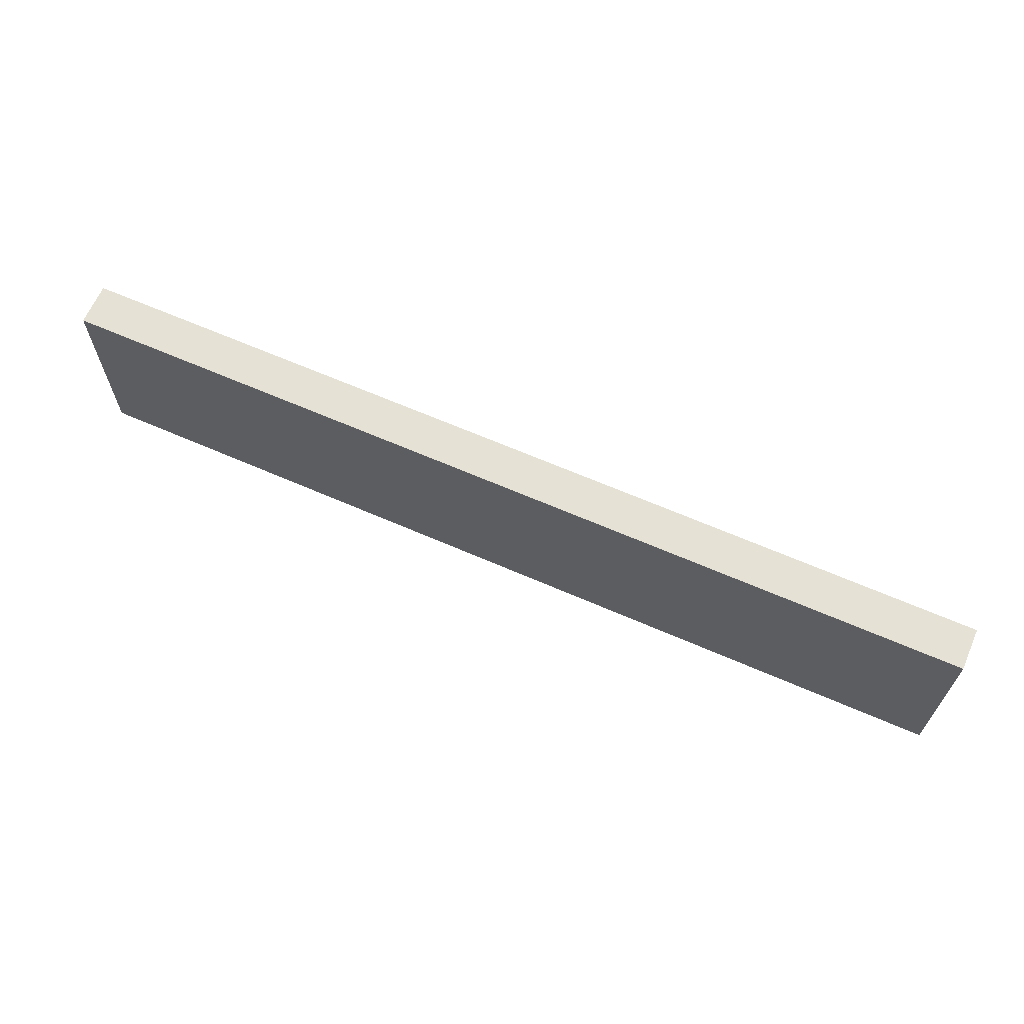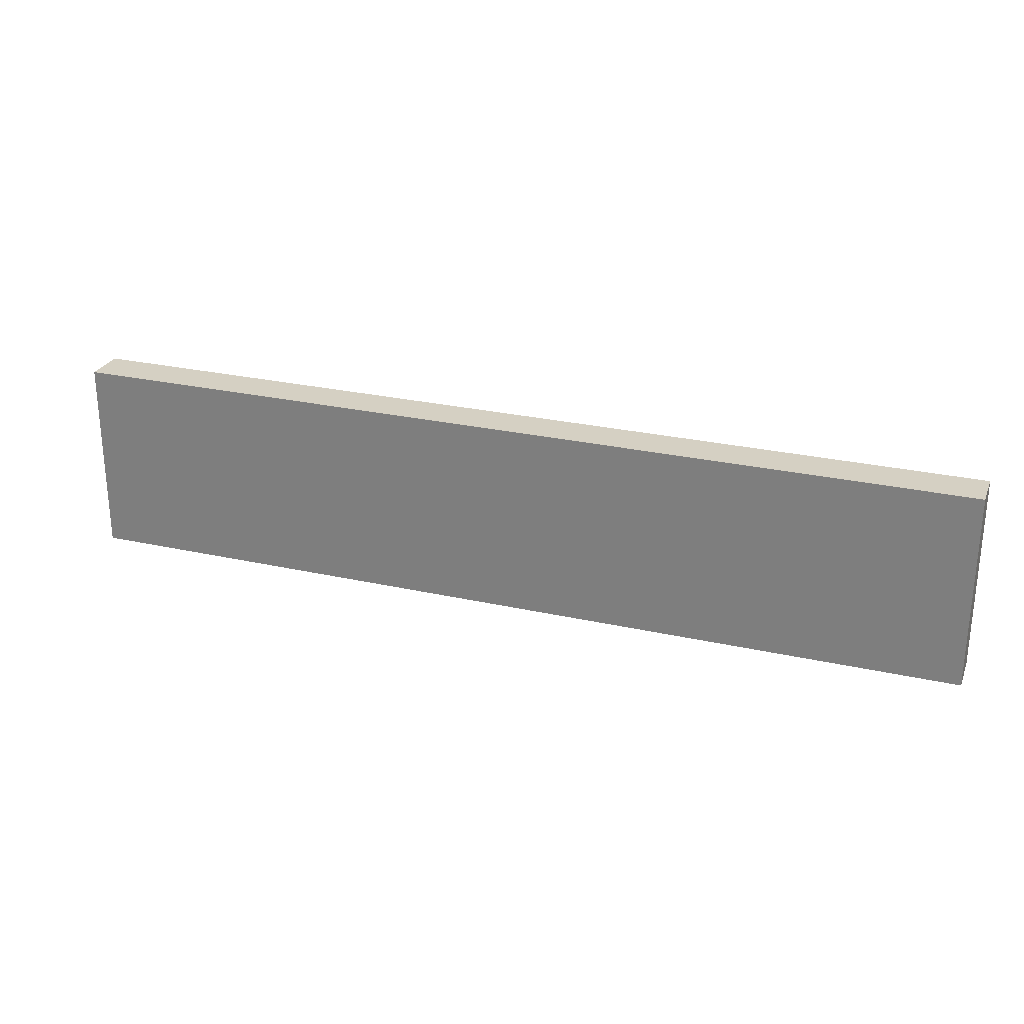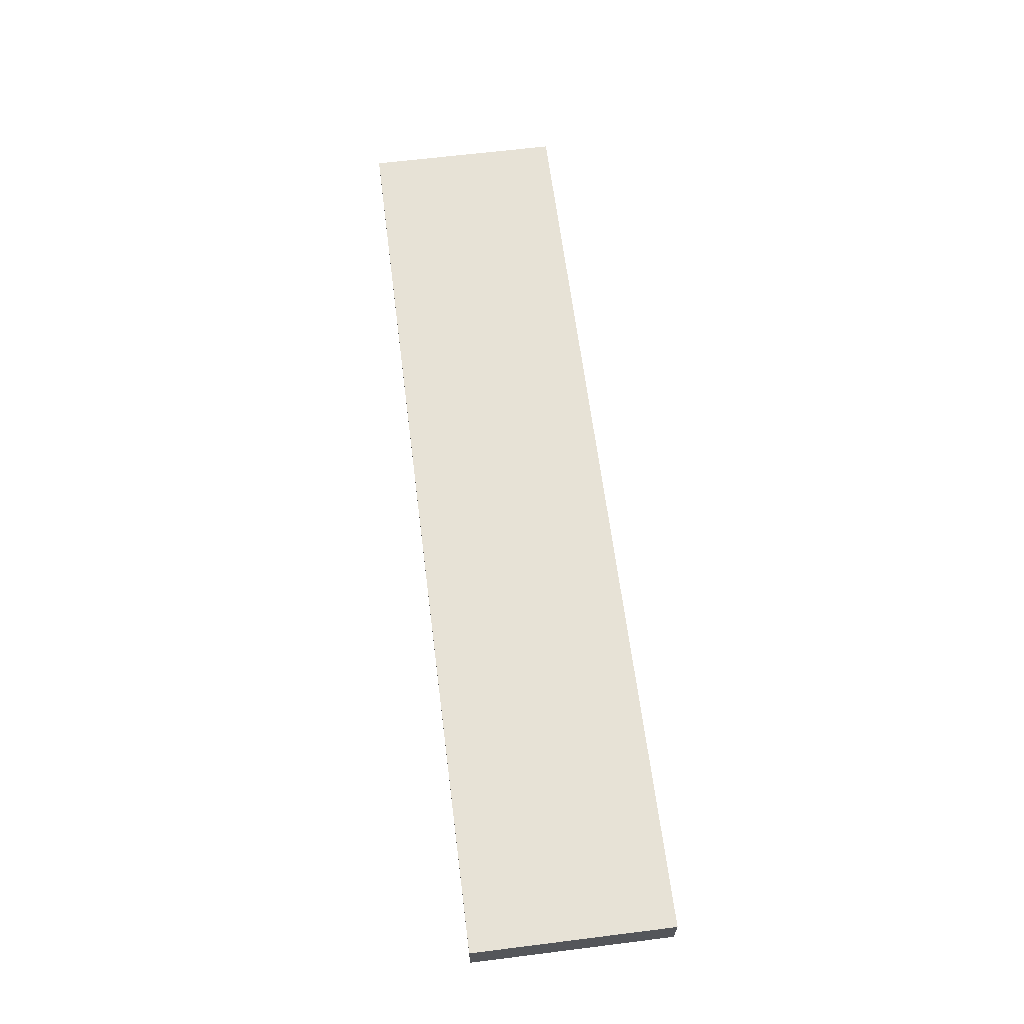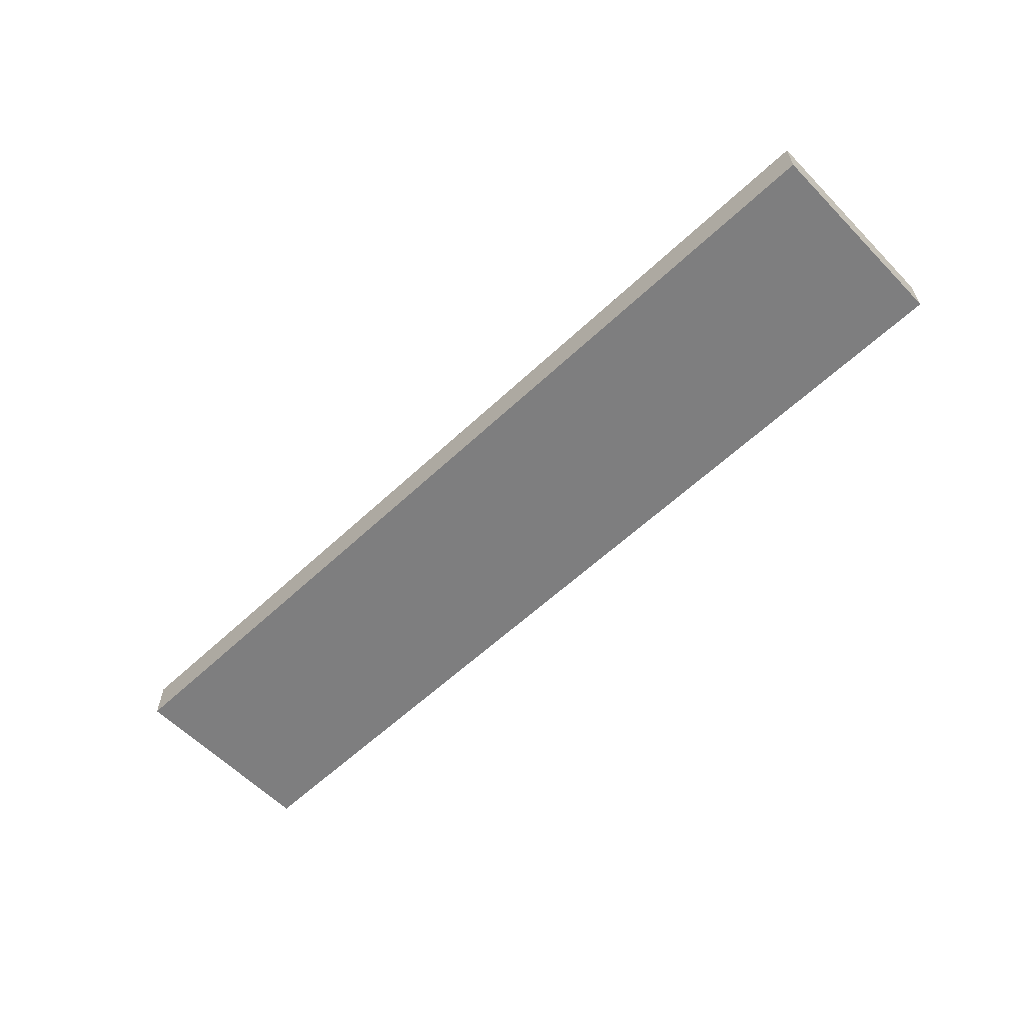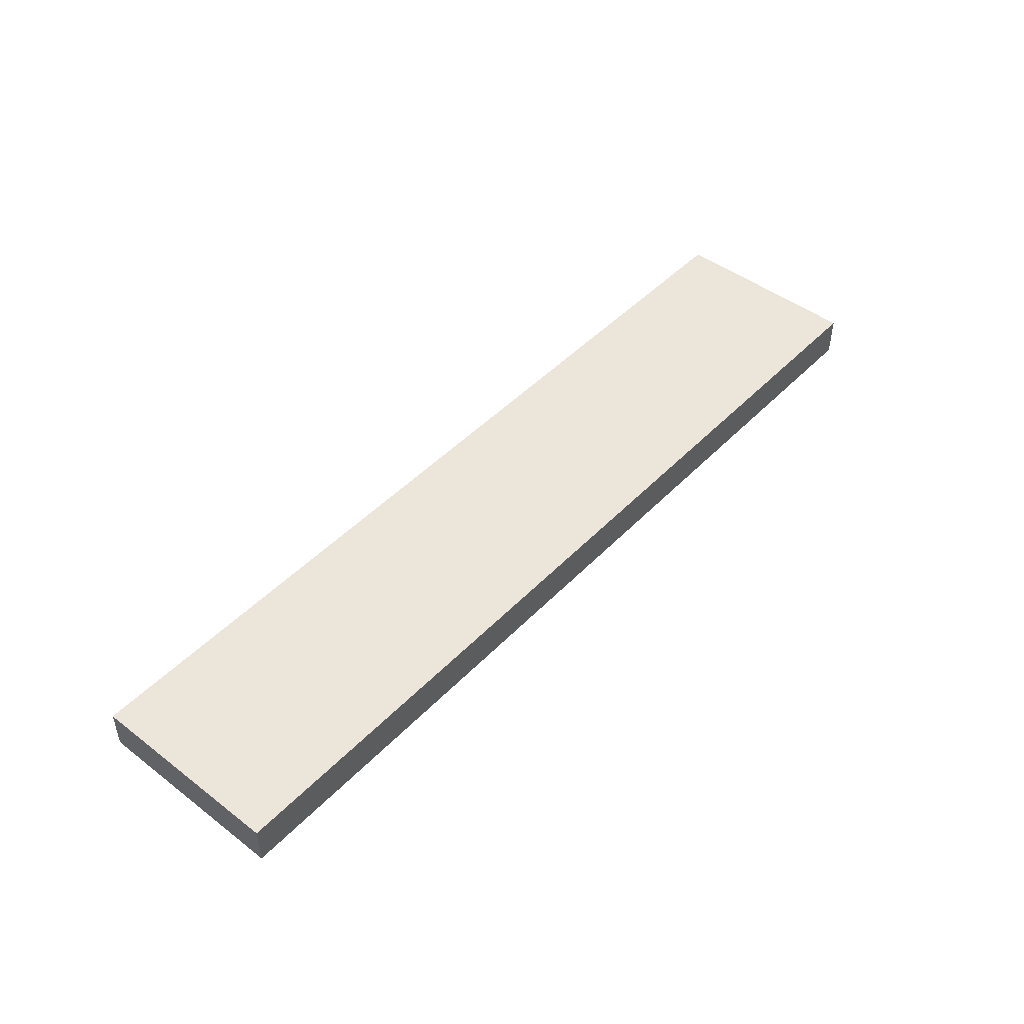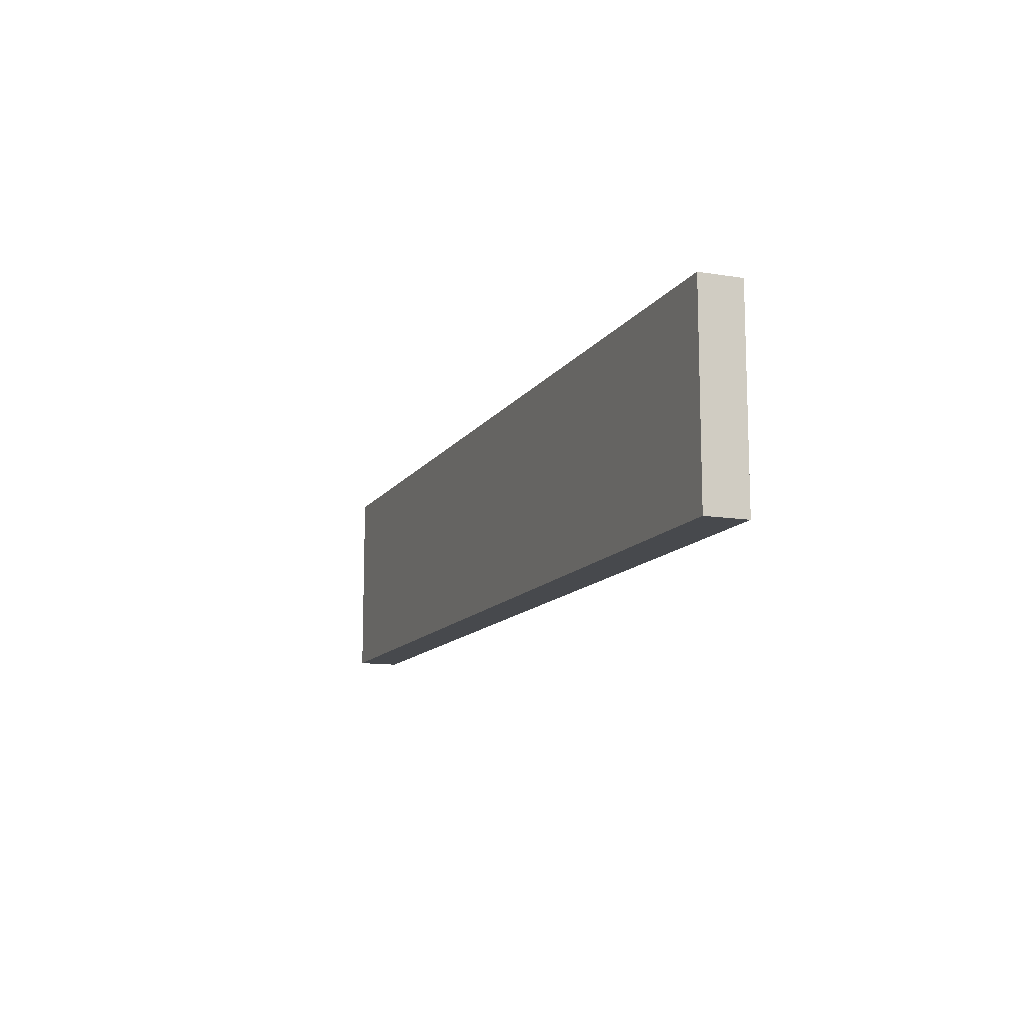
<metadata>
{"format":"obj","ext":"obj","renderer":"f3d","projection":"perspective","resolution":1024,"background":"white","views":[{"elev":65.1,"azim":23.7,"up":"+Z"},{"elev":26.4,"azim":-160.5,"up":"+Z"},{"elev":63.6,"azim":82.8,"up":"+Y"},{"elev":-59.5,"azim":43.9,"up":"+Y"},{"elev":46.7,"azim":130.9,"up":"+Y"},{"elev":-12.3,"azim":-111.0,"up":"+Z"}]}
</metadata>
<code>
o mesh87/mesh87-geometry#mesh87-geometry
v 0.1673 -0.1559 0.2704
v -0.1589 -0.1559 0.3401
v -0.1589 -0.1559 0.2704
v 0.1673 -0.1559 0.3401
v -0.1589 -0.1412 0.2704
v 0.1673 -0.1412 0.3401
v -0.1589 -0.1412 0.3401
v 0.1673 -0.1412 0.2704
f 1 2 3
f 2 1 4
f 3 2 1
f 4 1 2
f 2 5 3
f 3 5 2
f 5 1 3
f 3 1 5
f 1 6 4
f 4 6 1
f 6 2 4
f 4 2 6
f 5 2 7
f 7 2 5
f 1 5 8
f 8 5 1
f 6 1 8
f 8 1 6
f 2 6 7
f 7 6 2
f 6 5 7
f 7 5 6
f 5 6 8
f 8 6 5

</code>
